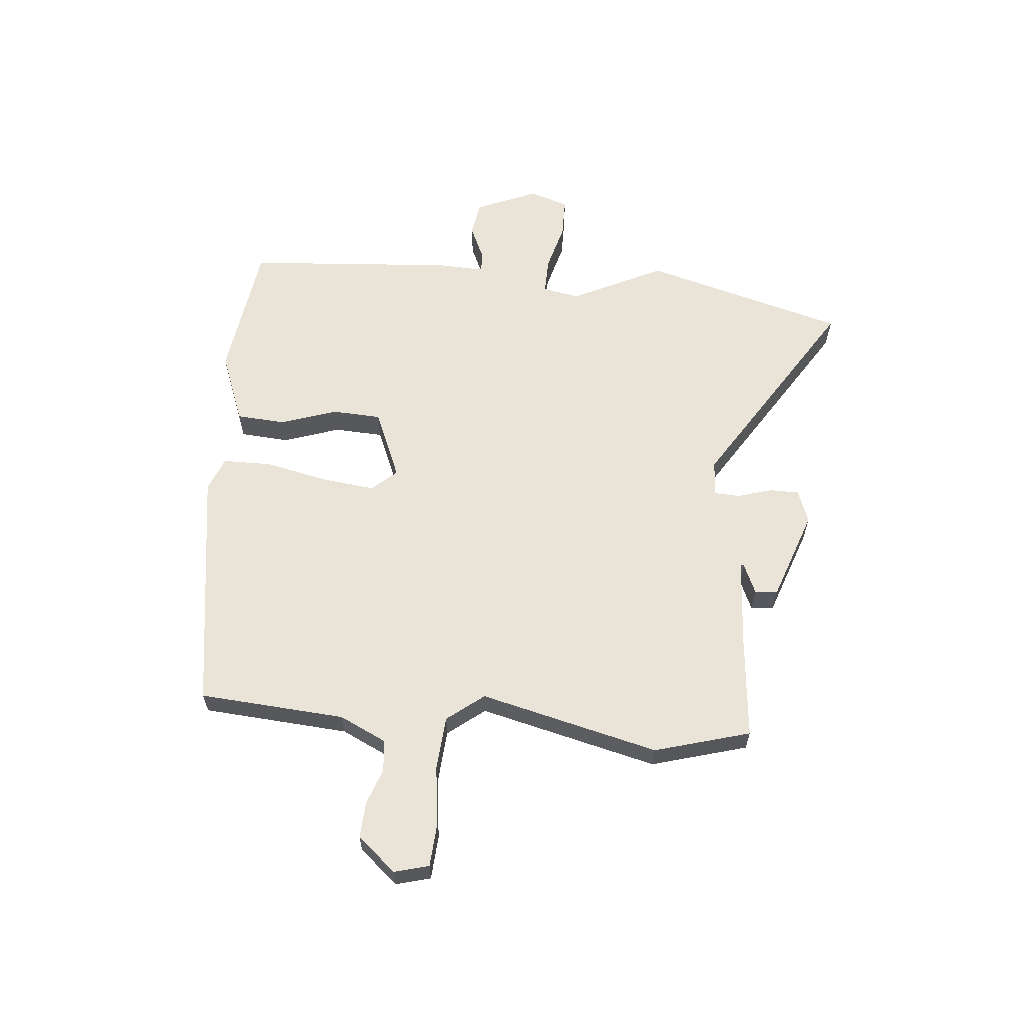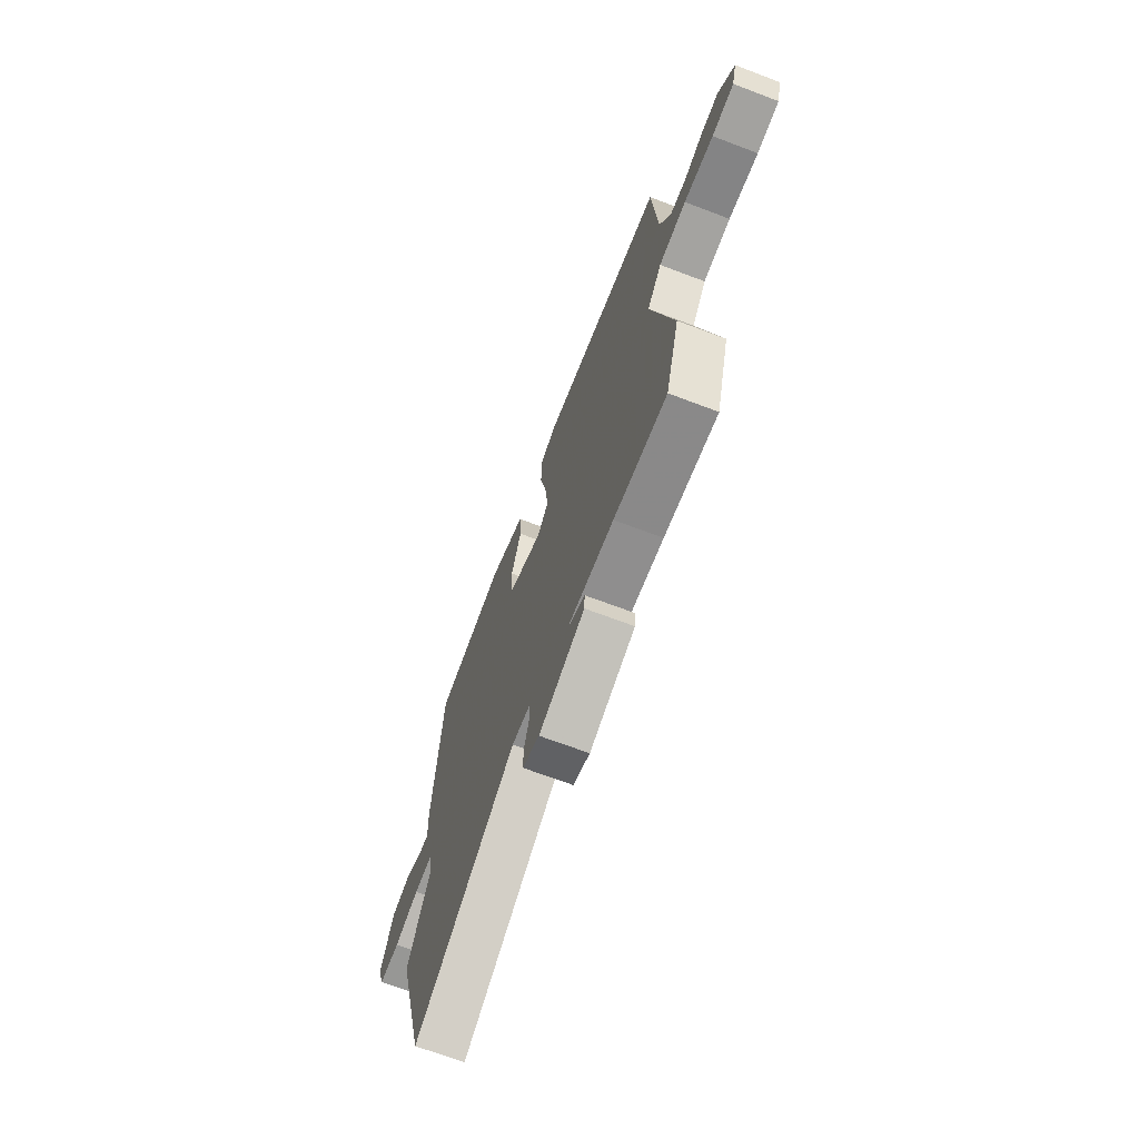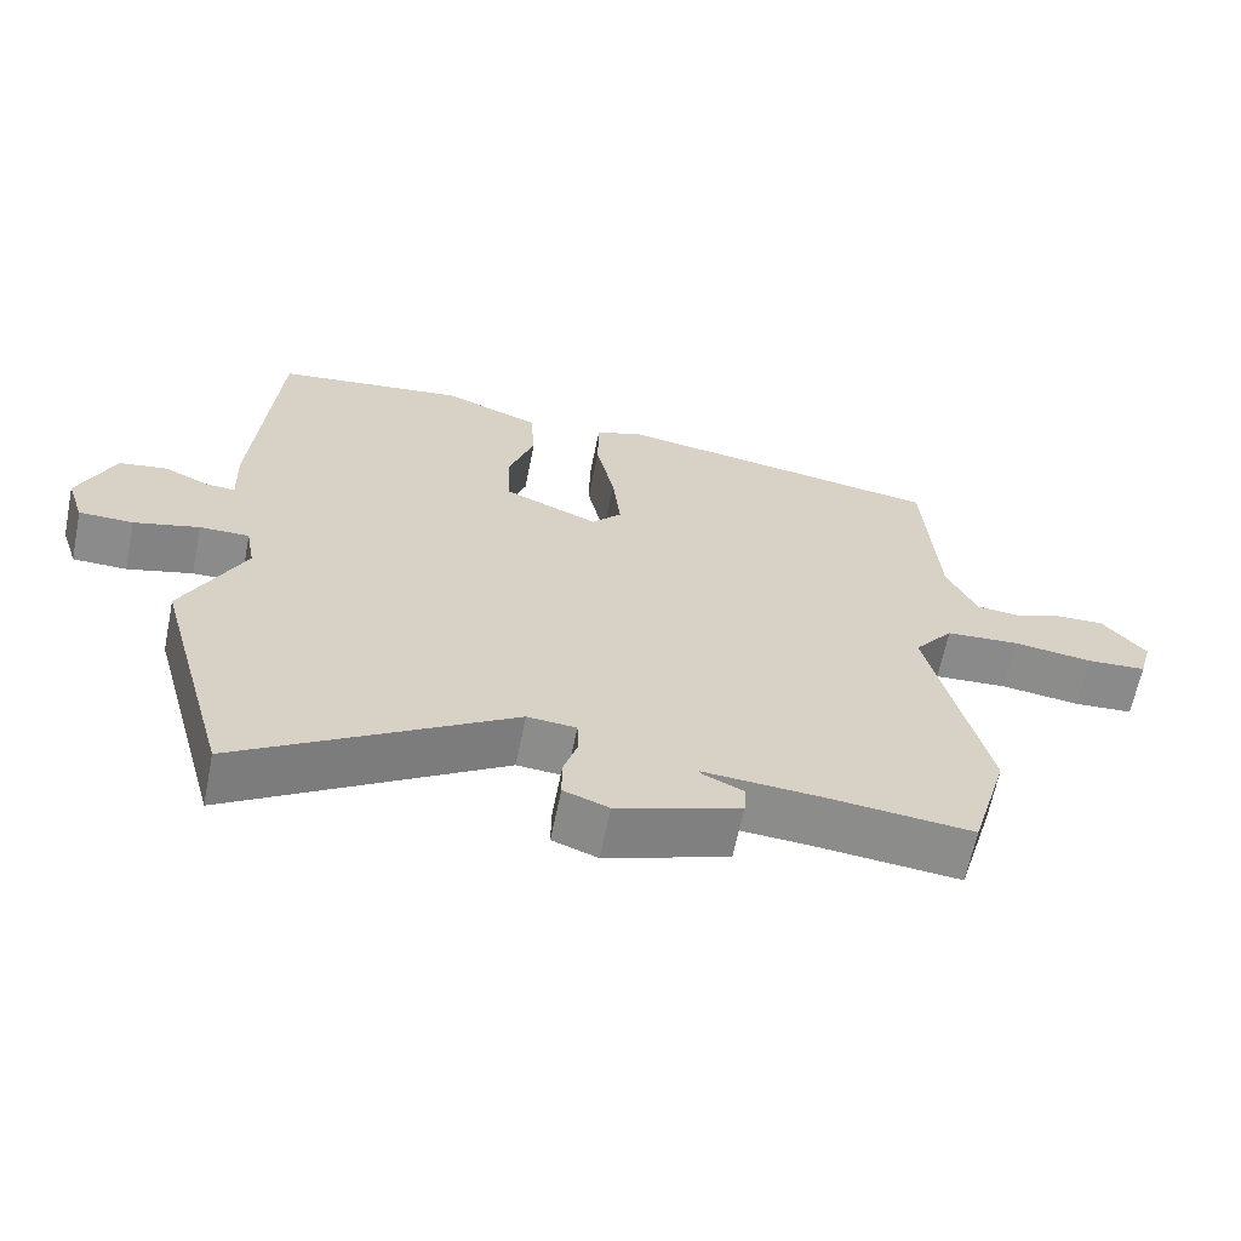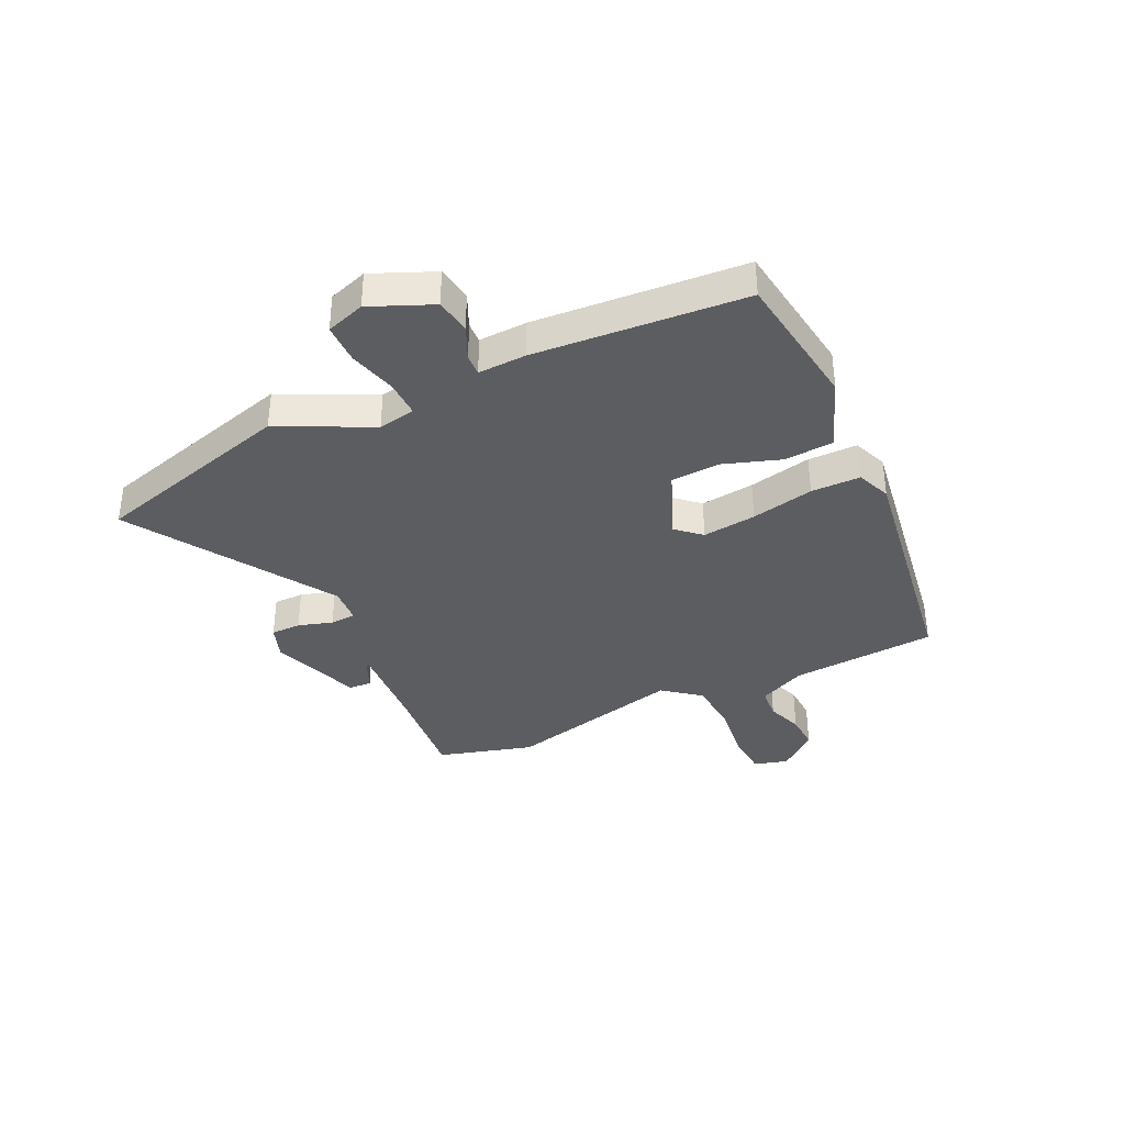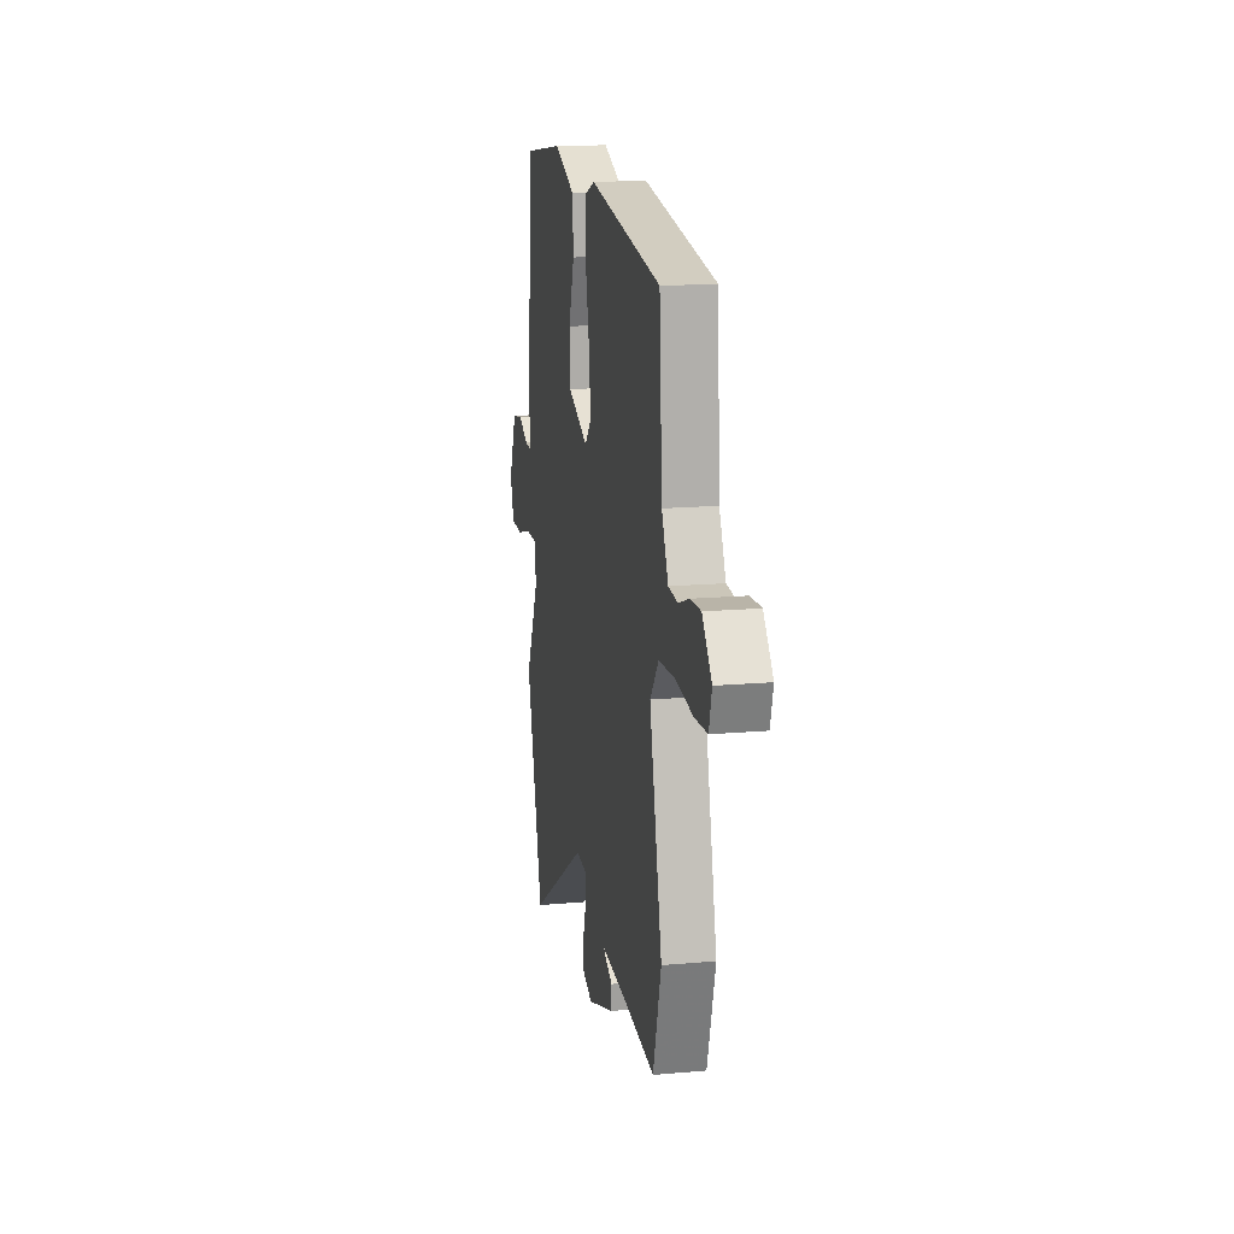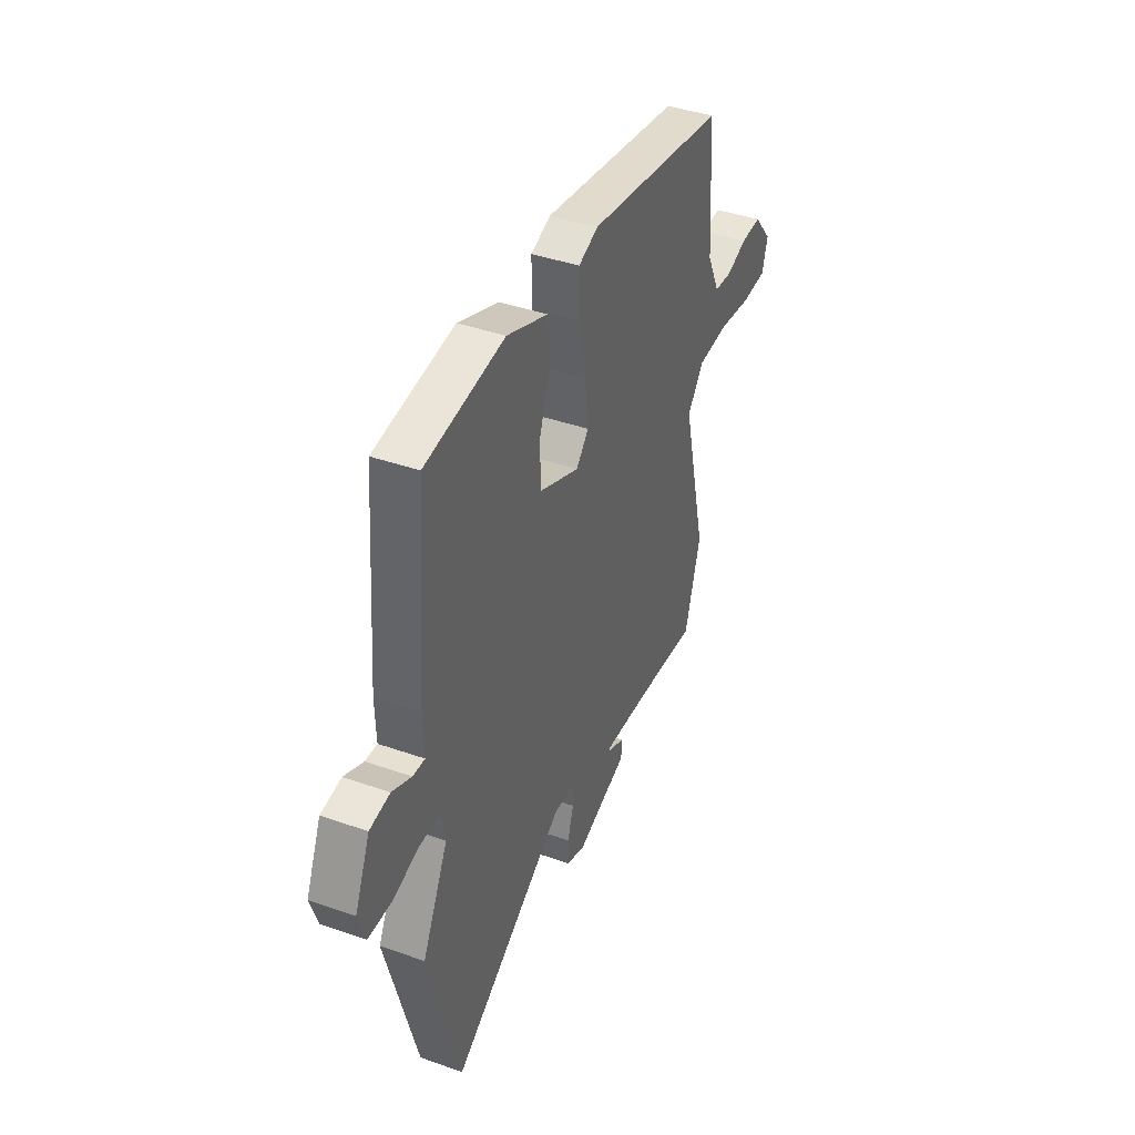
<metadata>
{"format":"obj","ext":"obj","renderer":"f3d","projection":"perspective","resolution":1024,"background":"white","views":[{"elev":61.2,"azim":95.5,"up":"+Y"},{"elev":-68.9,"azim":69.2,"up":"+Z"},{"elev":-63.9,"azim":-11.4,"up":"+Z"},{"elev":-36.6,"azim":-64.3,"up":"+Y"},{"elev":15.9,"azim":79.5,"up":"+Z"},{"elev":40.7,"azim":-66.7,"up":"+Z"}]}
</metadata>
<code>
v 0.504 0.07 0.454
v 0.522 0.07 0.191
v 0.562 0.07 0.106
v 0.619 0.07 0.101
v 0.684 0.07 0.124
v 0.749 0.07 0.127
v 0.807 0.07 0.058
v 0.79 0.07 -0.004
v 0.711 0.07 -0.009
v 0.605 0.07 0.005
v 0.507 0.07 -0.002
v 0.455 0.07 -0.068
v 0.532 0.07 -0.39
v 0.482 0.07 -0.562
v 0.293 0.07 -0.543
v 0.133 0.07 -0.532
v 0.135 0.07 -0.538
v 0.189 0.07 -0.562
v 0.187 0.07 -0.603
v 0.023 0.07 -0.66
v -0.037 0.07 -0.638
v -0.037 0.07 -0.584
v -0.018 0.07 -0.522
v -0.02 0.07 -0.476
v -0.085 0.07 -0.471
v -0.446 0.07 -0.696
v -0.546 0.07 -0.331
v -0.464 0.07 -0.166
v -0.476 0.07 -0.099
v -0.542 0.07 -0.1
v -0.629 0.07 -0.123
v -0.701 0.07 -0.122
v -0.724 0.07 -0.052
v -0.676 0.07 0.059
v -0.612 0.07 0.069
v -0.551 0.07 0.041
v -0.513 0.07 0.039
v -0.516 0.07 0.126
v -0.486 0.07 0.503
v -0.235 0.07 0.537
v -0.106 0.07 0.487
v -0.1 0.07 0.399
v -0.135 0.07 0.297
v -0.131 0.07 0.208
v -0.006 0.07 0.155
v 0.034 0.07 0.199
v 0.023 0.07 0.296
v -0.001 0.07 0.409
v 0 0.07 0.498
v 0.062 0.07 0.522
v 0.504 0 0.454
v 0.522 0 0.191
v 0.562 0 0.106
v 0.619 0 0.101
v 0.684 0 0.124
v 0.749 0 0.127
v 0.807 0 0.058
v 0.79 0 -0.004
v 0.711 0 -0.009
v 0.605 0 0.005
v 0.507 0 -0.002
v 0.455 0 -0.068
v 0.532 0 -0.39
v 0.482 0 -0.562
v 0.293 0 -0.543
v 0.133 0 -0.532
v 0.135 0 -0.538
v 0.189 0 -0.562
v 0.187 0 -0.603
v 0.023 0 -0.66
v -0.037 0 -0.638
v -0.037 0 -0.584
v -0.018 0 -0.522
v -0.02 0 -0.476
v -0.085 0 -0.471
v -0.446 0 -0.696
v -0.546 0 -0.331
v -0.464 0 -0.166
v -0.476 0 -0.099
v -0.542 0 -0.1
v -0.629 0 -0.123
v -0.701 0 -0.122
v -0.724 0 -0.052
v -0.676 0 0.059
v -0.612 0 0.069
v -0.551 0 0.041
v -0.513 0 0.039
v -0.516 0 0.126
v -0.486 0 0.503
v -0.235 0 0.537
v -0.106 0 0.487
v -0.1 0 0.399
v -0.135 0 0.297
v -0.131 0 0.208
v -0.006 0 0.155
v 0.034 0 0.199
v 0.023 0 0.296
v -0.001 0 0.409
v 0 0 0.498
v 0.062 0 0.522
f 47 48 49 50
f 46 47 50 1
f 45 46 1 2
f 40 41 42 43
f 40 43 44
f 37 38 39 40
f 37 40 44
f 33 34 35 36
f 33 36 37
f 30 31 32 33
f 29 30 33 37
f 25 26 27 28
f 24 25 28 29
f 20 21 22 23
f 20 23 24
f 17 18 19 20
f 16 17 20 24
f 15 16 24 29
f 12 13 14 15
f 7 8 9 10
f 7 10 11
f 4 5 6 7
f 3 4 7 11
f 45 2 3 11
f 29 37 44 45
f 12 15 29 45
f 11 12 45
f 100 99 98 97
f 51 100 97 96
f 52 51 96 95
f 93 92 91 90
f 94 93 90
f 90 89 88 87
f 94 90 87
f 86 85 84 83
f 87 86 83
f 83 82 81 80
f 87 83 80 79
f 78 77 76 75
f 79 78 75 74
f 73 72 71 70
f 74 73 70
f 70 69 68 67
f 74 70 67 66
f 79 74 66 65
f 65 64 63 62
f 60 59 58 57
f 61 60 57
f 57 56 55 54
f 61 57 54 53
f 61 53 52 95
f 95 94 87 79
f 95 79 65 62
f 95 62 61
f 1 51 52 2
f 2 52 53 3
f 3 53 54 4
f 4 54 55 5
f 5 55 56 6
f 6 56 57 7
f 7 57 58 8
f 8 58 59 9
f 9 59 60 10
f 10 60 61 11
f 11 61 62 12
f 12 62 63 13
f 13 63 64 14
f 14 64 65 15
f 15 65 66 16
f 16 66 67 17
f 17 67 68 18
f 18 68 69 19
f 19 69 70 20
f 20 70 71 21
f 21 71 72 22
f 22 72 73 23
f 23 73 74 24
f 24 74 75 25
f 25 75 76 26
f 26 76 77 27
f 27 77 78 28
f 28 78 79 29
f 29 79 80 30
f 30 80 81 31
f 31 81 82 32
f 32 82 83 33
f 33 83 84 34
f 34 84 85 35
f 35 85 86 36
f 36 86 87 37
f 37 87 88 38
f 38 88 89 39
f 39 89 90 40
f 40 90 91 41
f 41 91 92 42
f 42 92 93 43
f 43 93 94 44
f 44 94 95 45
f 45 95 96 46
f 46 96 97 47
f 47 97 98 48
f 48 98 99 49
f 49 99 100 50
f 50 100 51 1

</code>
